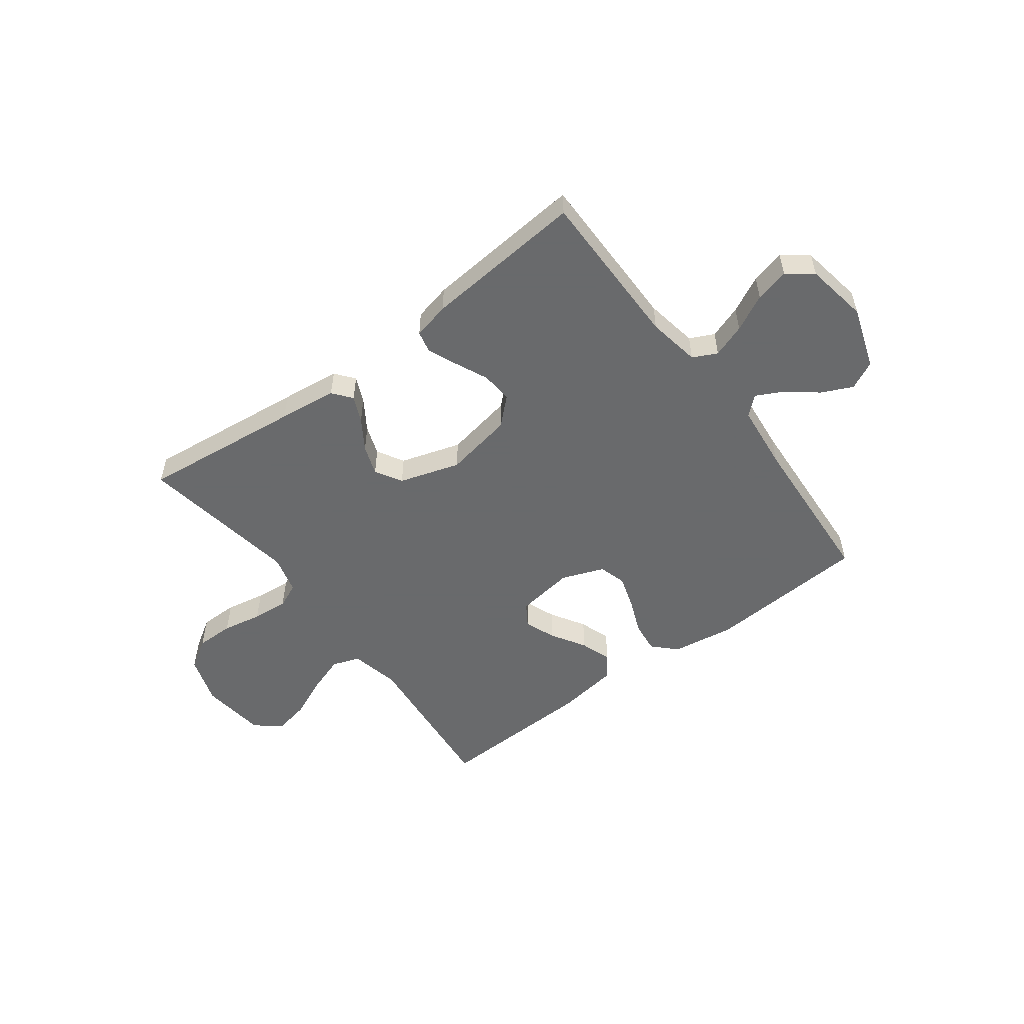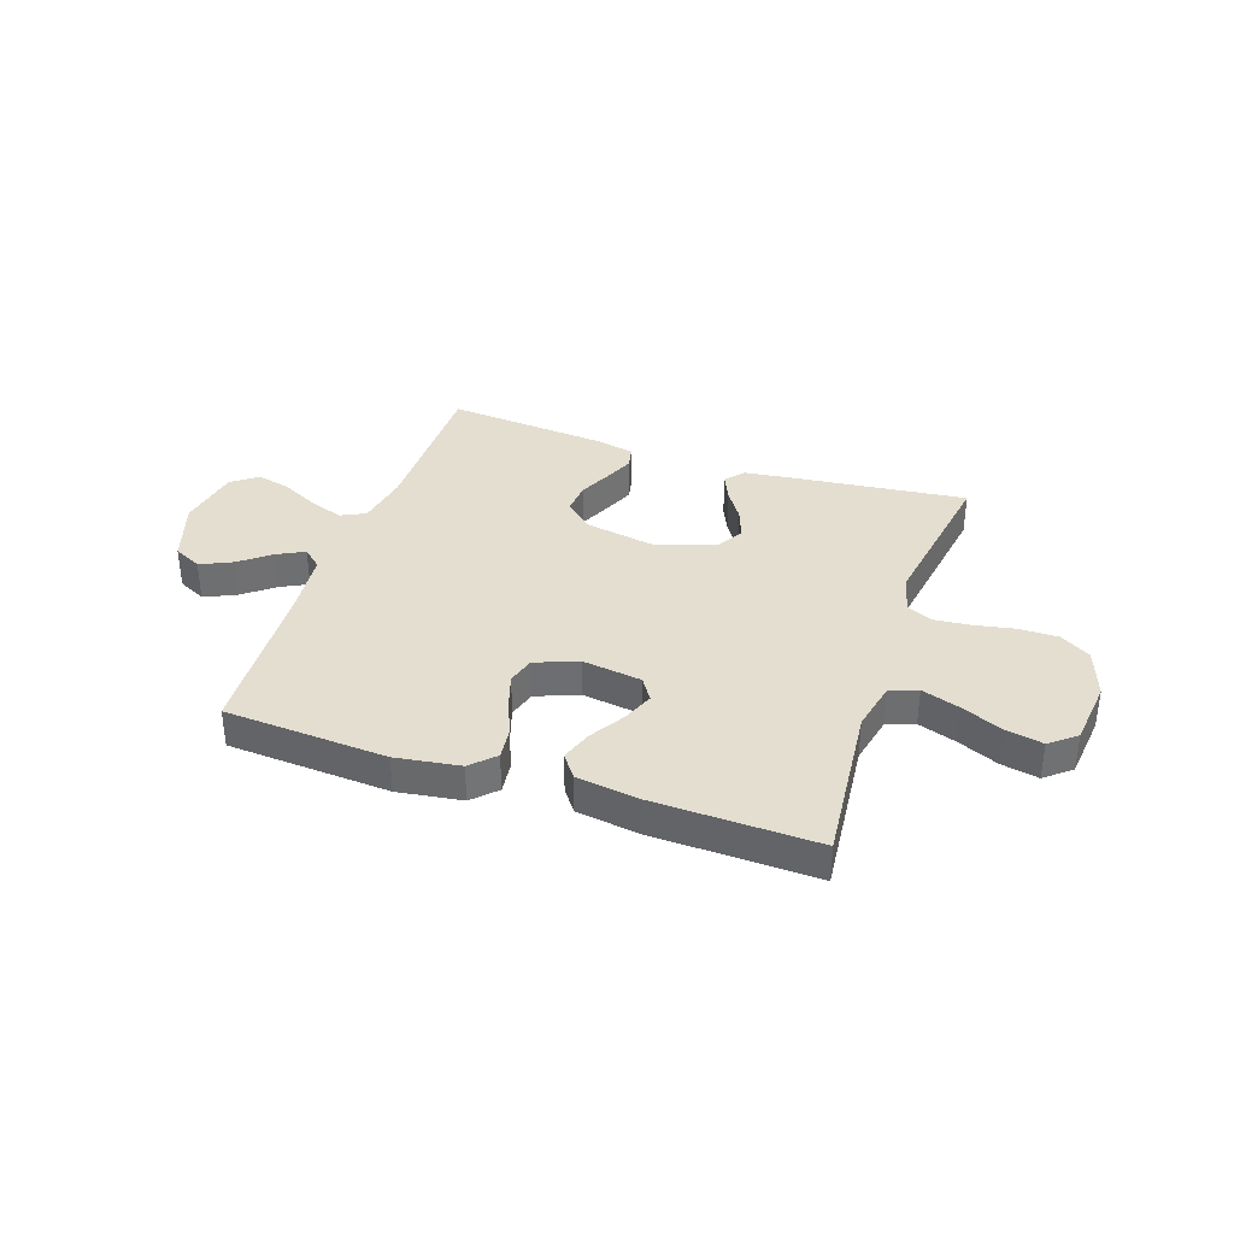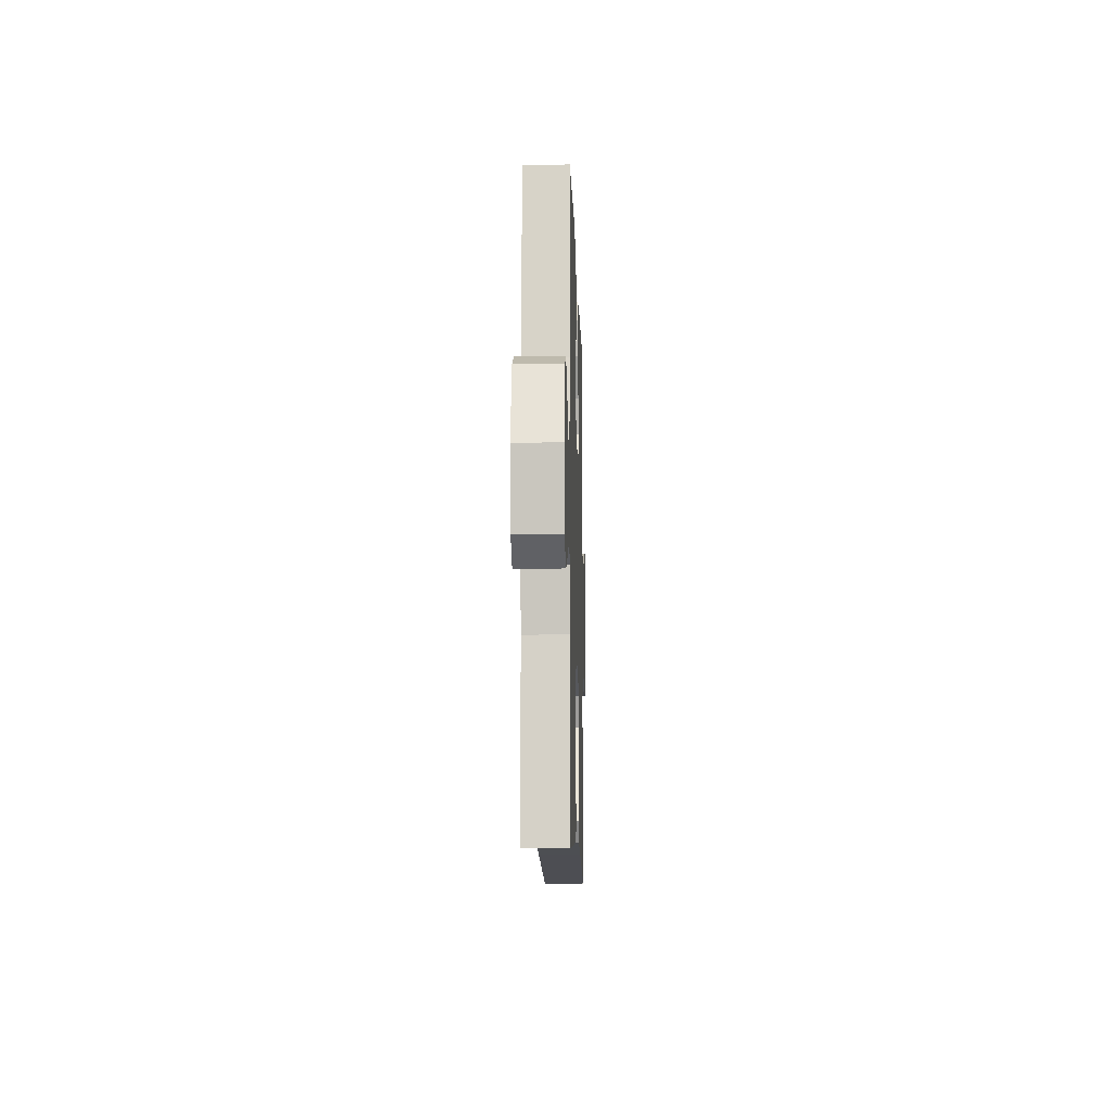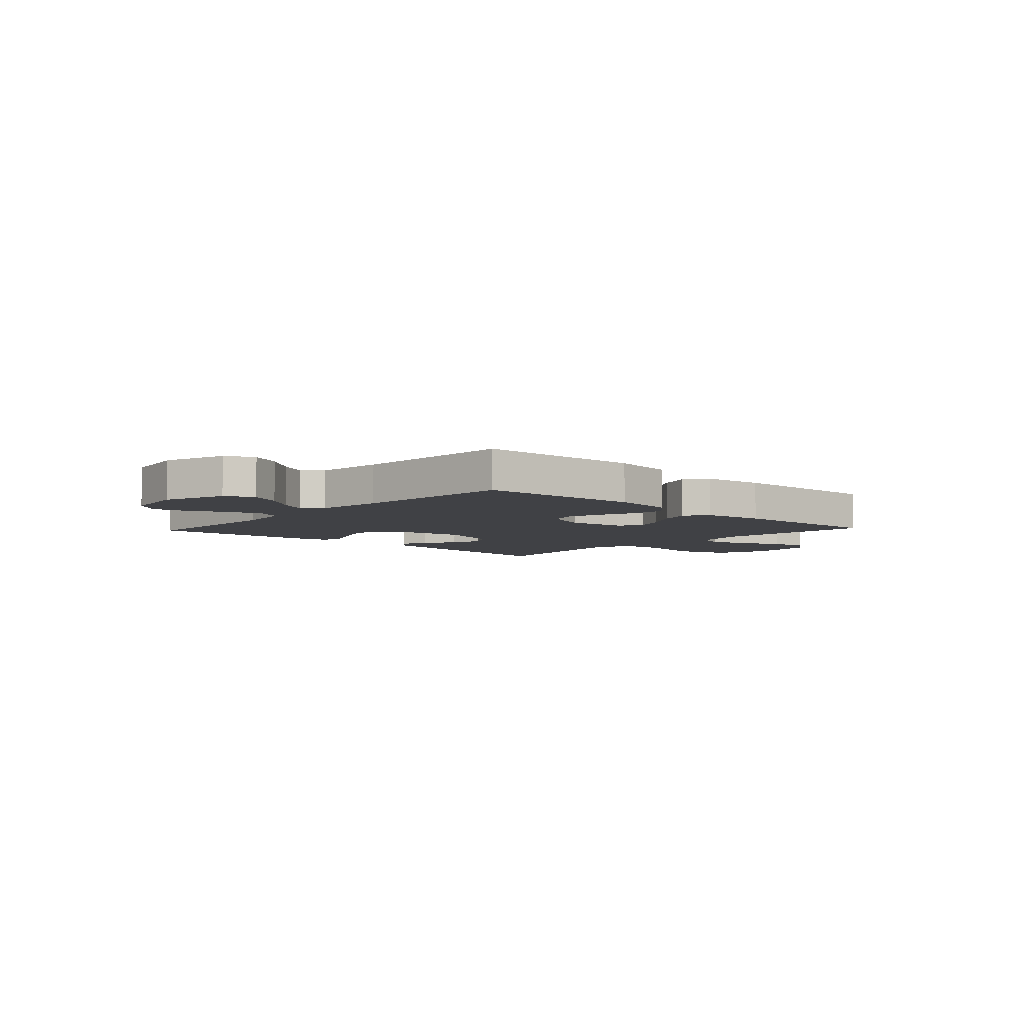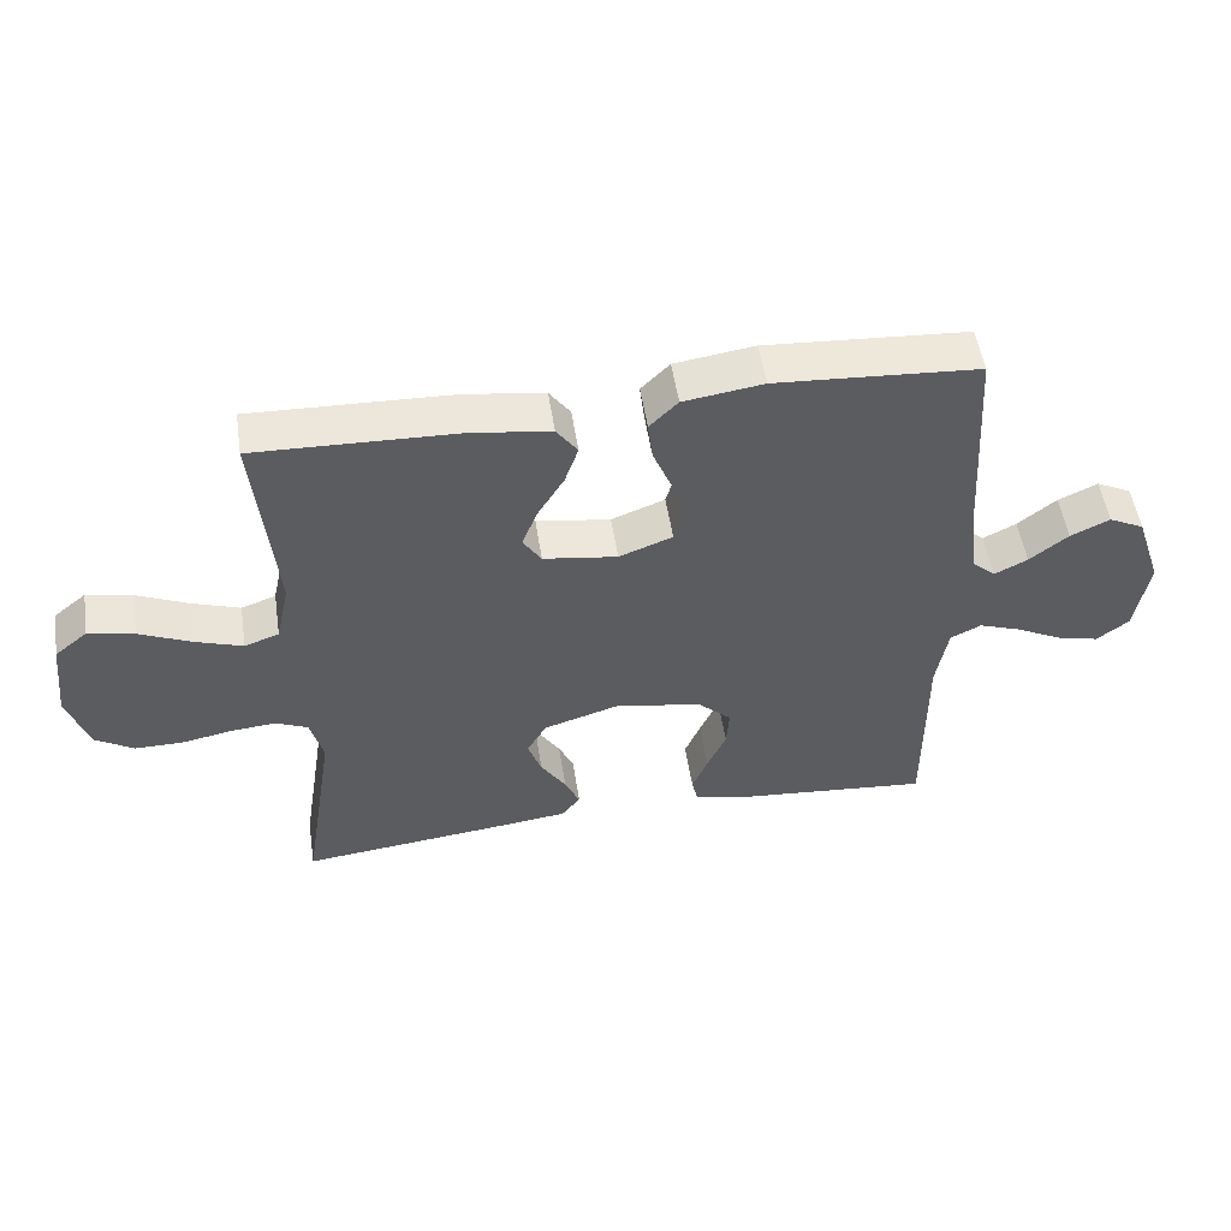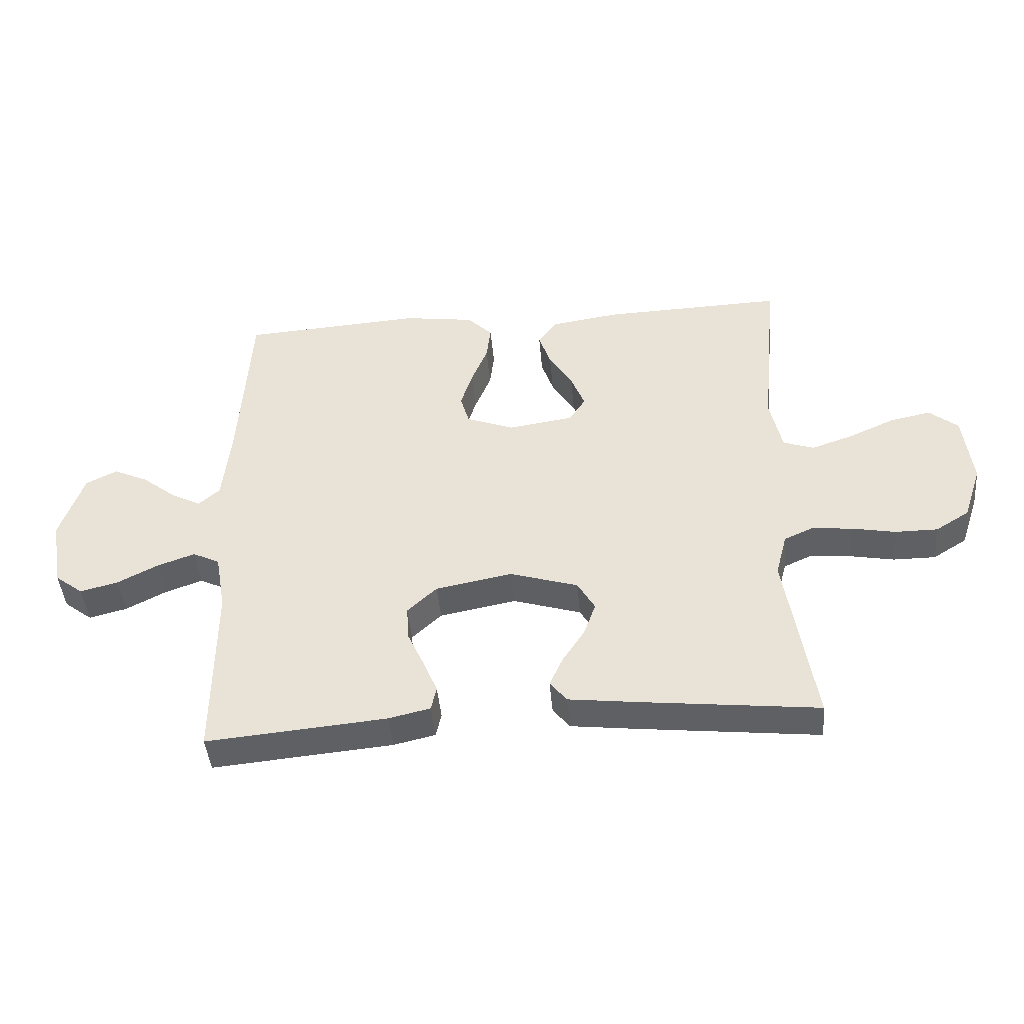
<metadata>
{"format":"obj","ext":"obj","renderer":"f3d","projection":"perspective","resolution":1024,"background":"white","views":[{"elev":-52.9,"azim":-143.2,"up":"+Y"},{"elev":35.8,"azim":18.7,"up":"+Y"},{"elev":-11.0,"azim":-88.3,"up":"+Z"},{"elev":-5.9,"azim":-42.8,"up":"+Y"},{"elev":52.4,"azim":171.3,"up":"+Z"},{"elev":-44.1,"azim":5.0,"up":"+Z"}]}
</metadata>
<code>
v -0.5 0.07 0.5
v -0.2 0.07 0.52
v -0.082 0.07 0.503
v -0.04 0.07 0.461
v -0.047 0.07 0.402
v -0.074 0.07 0.336
v -0.094 0.07 0.273
v -0.079 0.07 0.222
v 0 0.07 0.192
v 0.109 0.07 0.208
v 0.136 0.07 0.25
v 0.113 0.07 0.308
v 0.074 0.07 0.372
v 0.054 0.07 0.43
v 0.085 0.07 0.473
v 0.2 0.07 0.49
v 0.5 0.07 0.5
v 0.471 0.07 0.2
v 0.491 0.07 0.108
v 0.542 0.07 0.09
v 0.612 0.07 0.114
v 0.688 0.07 0.148
v 0.756 0.07 0.162
v 0.804 0.07 0.123
v 0.818 0.07 0
v 0.787 0.07 -0.092
v 0.731 0.07 -0.127
v 0.66 0.07 -0.127
v 0.586 0.07 -0.113
v 0.519 0.07 -0.107
v 0.472 0.07 -0.128
v 0.453 0.07 -0.2
v 0.5 0.07 -0.5
v 0.2 0.07 -0.467
v 0.091 0.07 -0.454
v 0.063 0.07 -0.419
v 0.085 0.07 -0.37
v 0.122 0.07 -0.313
v 0.142 0.07 -0.257
v 0.113 0.07 -0.207
v 0 0.07 -0.172
v -0.128 0.07 -0.196
v -0.177 0.07 -0.242
v -0.173 0.07 -0.3
v -0.145 0.07 -0.362
v -0.122 0.07 -0.417
v -0.131 0.07 -0.457
v -0.2 0.07 -0.473
v -0.5 0.07 -0.5
v -0.499 0.07 -0.2
v -0.516 0.07 -0.102
v -0.561 0.07 -0.08
v -0.623 0.07 -0.102
v -0.691 0.07 -0.137
v -0.754 0.07 -0.153
v -0.801 0.07 -0.117
v -0.821 0.07 0
v -0.782 0.07 0.116
v -0.73 0.07 0.142
v -0.672 0.07 0.115
v -0.615 0.07 0.07
v -0.566 0.07 0.045
v -0.531 0.07 0.076
v -0.518 0.07 0.2
v -0.5 0 0.5
v -0.2 0 0.52
v -0.082 0 0.503
v -0.04 0 0.461
v -0.047 0 0.402
v -0.074 0 0.336
v -0.094 0 0.273
v -0.079 0 0.222
v 0 0 0.192
v 0.109 0 0.208
v 0.136 0 0.25
v 0.113 0 0.308
v 0.074 0 0.372
v 0.054 0 0.43
v 0.085 0 0.473
v 0.2 0 0.49
v 0.5 0 0.5
v 0.471 0 0.2
v 0.491 0 0.108
v 0.542 0 0.09
v 0.612 0 0.114
v 0.688 0 0.148
v 0.756 0 0.162
v 0.804 0 0.123
v 0.818 0 0
v 0.787 0 -0.092
v 0.731 0 -0.127
v 0.66 0 -0.127
v 0.586 0 -0.113
v 0.519 0 -0.107
v 0.472 0 -0.128
v 0.453 0 -0.2
v 0.5 0 -0.5
v 0.2 0 -0.467
v 0.091 0 -0.454
v 0.063 0 -0.419
v 0.085 0 -0.37
v 0.122 0 -0.313
v 0.142 0 -0.257
v 0.113 0 -0.207
v 0 0 -0.172
v -0.128 0 -0.196
v -0.177 0 -0.242
v -0.173 0 -0.3
v -0.145 0 -0.362
v -0.122 0 -0.417
v -0.131 0 -0.457
v -0.2 0 -0.473
v -0.5 0 -0.5
v -0.499 0 -0.2
v -0.516 0 -0.102
v -0.561 0 -0.08
v -0.623 0 -0.102
v -0.691 0 -0.137
v -0.754 0 -0.153
v -0.801 0 -0.117
v -0.821 0 0
v -0.782 0 0.116
v -0.73 0 0.142
v -0.672 0 0.115
v -0.615 0 0.07
v -0.566 0 0.045
v -0.531 0 0.076
v -0.518 0 0.2
f 58 59 60 61
f 58 61 62
f 57 58 62
f 56 57 62
f 53 54 55 56
f 52 53 56 62
f 51 52 62 63
f 47 48 49 50
f 44 45 46 47
f 44 47 50 51
f 35 36 37 38
f 35 38 39
f 32 33 34 35
f 31 32 35 39
f 30 31 39 40
f 26 27 28 29
f 26 29 30
f 25 26 30
f 21 22 23 24
f 20 21 24 25
f 15 16 17 18
f 15 18 19
f 12 13 14 15
f 11 12 15 19
f 10 11 19
f 9 10 19 20
f 3 4 5 6
f 3 6 7
f 64 1 2 3
f 64 3 7
f 63 64 7 8
f 43 44 51 63
f 42 43 63 8
f 41 42 8 9
f 25 30 40 41
f 9 20 25 41
f 125 124 123 122
f 126 125 122
f 126 122 121
f 126 121 120
f 120 119 118 117
f 126 120 117 116
f 127 126 116 115
f 114 113 112 111
f 111 110 109 108
f 115 114 111 108
f 102 101 100 99
f 103 102 99
f 99 98 97 96
f 103 99 96 95
f 104 103 95 94
f 93 92 91 90
f 94 93 90
f 94 90 89
f 88 87 86 85
f 89 88 85 84
f 82 81 80 79
f 83 82 79
f 79 78 77 76
f 83 79 76 75
f 83 75 74
f 84 83 74 73
f 70 69 68 67
f 71 70 67
f 67 66 65 128
f 71 67 128
f 72 71 128 127
f 127 115 108 107
f 72 127 107 106
f 73 72 106 105
f 105 104 94 89
f 105 89 84 73
f 1 65 66 2
f 2 66 67 3
f 3 67 68 4
f 4 68 69 5
f 5 69 70 6
f 6 70 71 7
f 7 71 72 8
f 8 72 73 9
f 9 73 74 10
f 10 74 75 11
f 11 75 76 12
f 12 76 77 13
f 13 77 78 14
f 14 78 79 15
f 15 79 80 16
f 16 80 81 17
f 17 81 82 18
f 18 82 83 19
f 19 83 84 20
f 20 84 85 21
f 21 85 86 22
f 22 86 87 23
f 23 87 88 24
f 24 88 89 25
f 25 89 90 26
f 26 90 91 27
f 27 91 92 28
f 28 92 93 29
f 29 93 94 30
f 30 94 95 31
f 31 95 96 32
f 32 96 97 33
f 33 97 98 34
f 34 98 99 35
f 35 99 100 36
f 36 100 101 37
f 37 101 102 38
f 38 102 103 39
f 39 103 104 40
f 40 104 105 41
f 41 105 106 42
f 42 106 107 43
f 43 107 108 44
f 44 108 109 45
f 45 109 110 46
f 46 110 111 47
f 47 111 112 48
f 48 112 113 49
f 49 113 114 50
f 50 114 115 51
f 51 115 116 52
f 52 116 117 53
f 53 117 118 54
f 54 118 119 55
f 55 119 120 56
f 56 120 121 57
f 57 121 122 58
f 58 122 123 59
f 59 123 124 60
f 60 124 125 61
f 61 125 126 62
f 62 126 127 63
f 63 127 128 64
f 64 128 65 1

</code>
